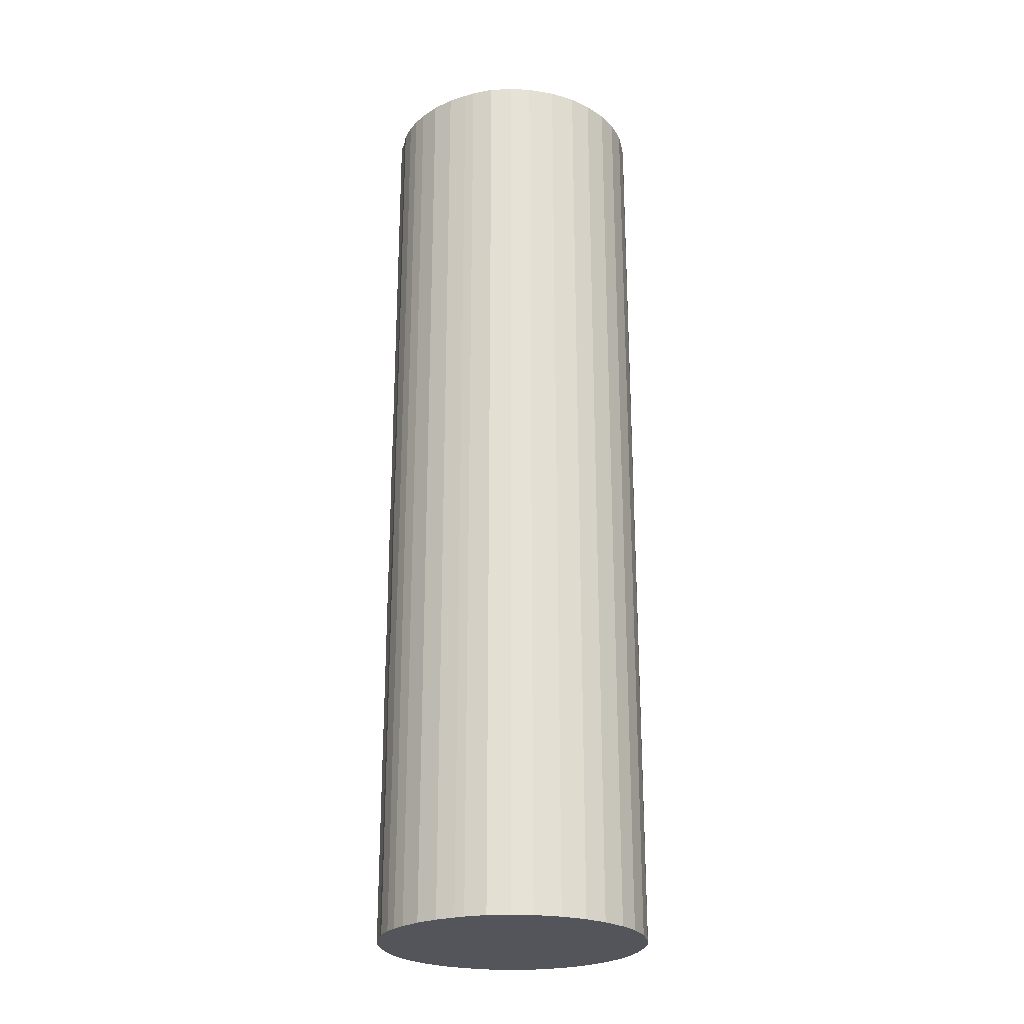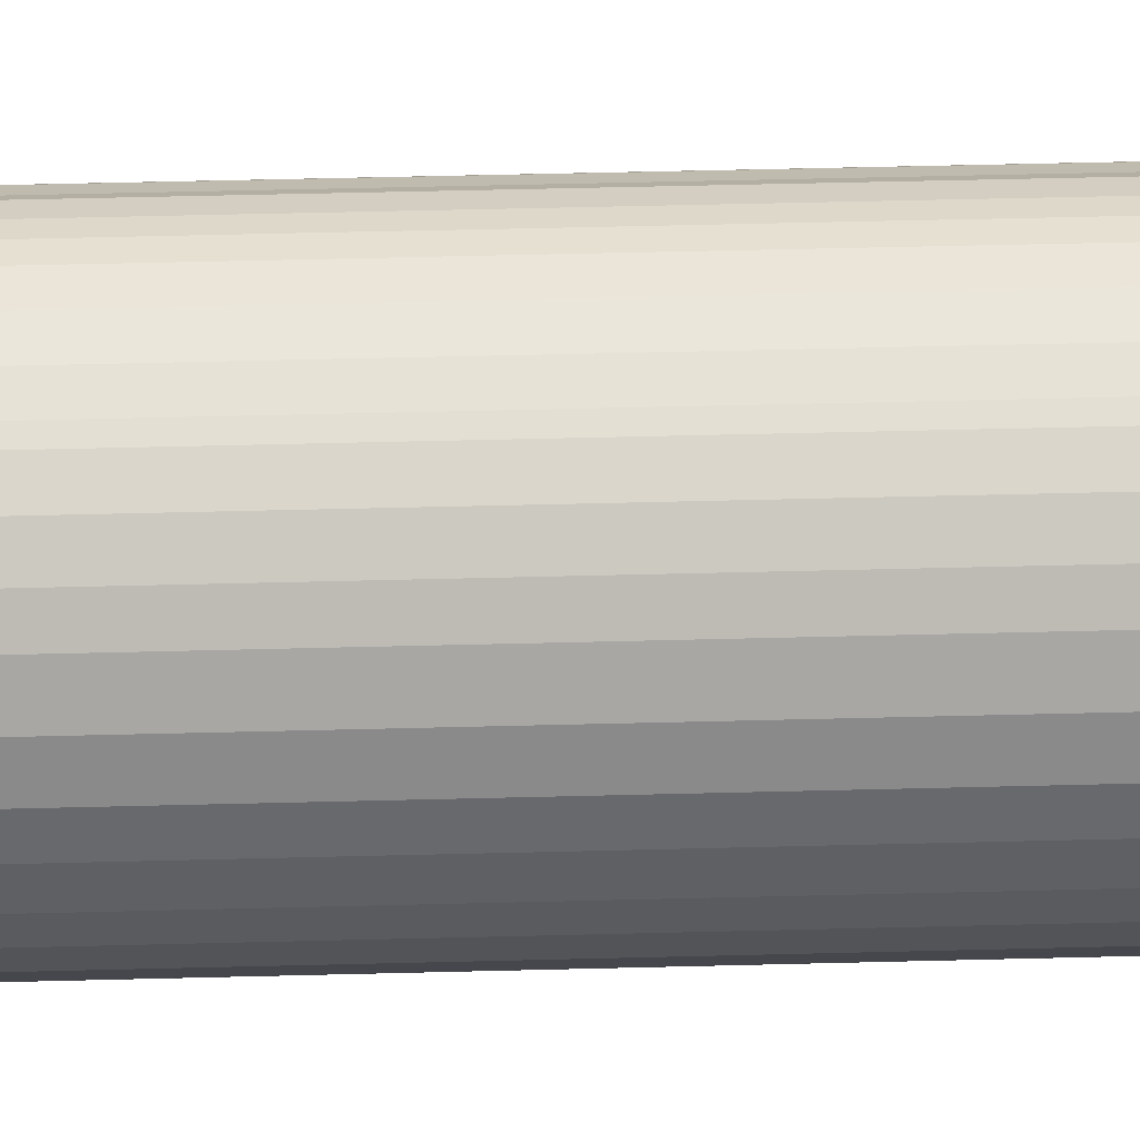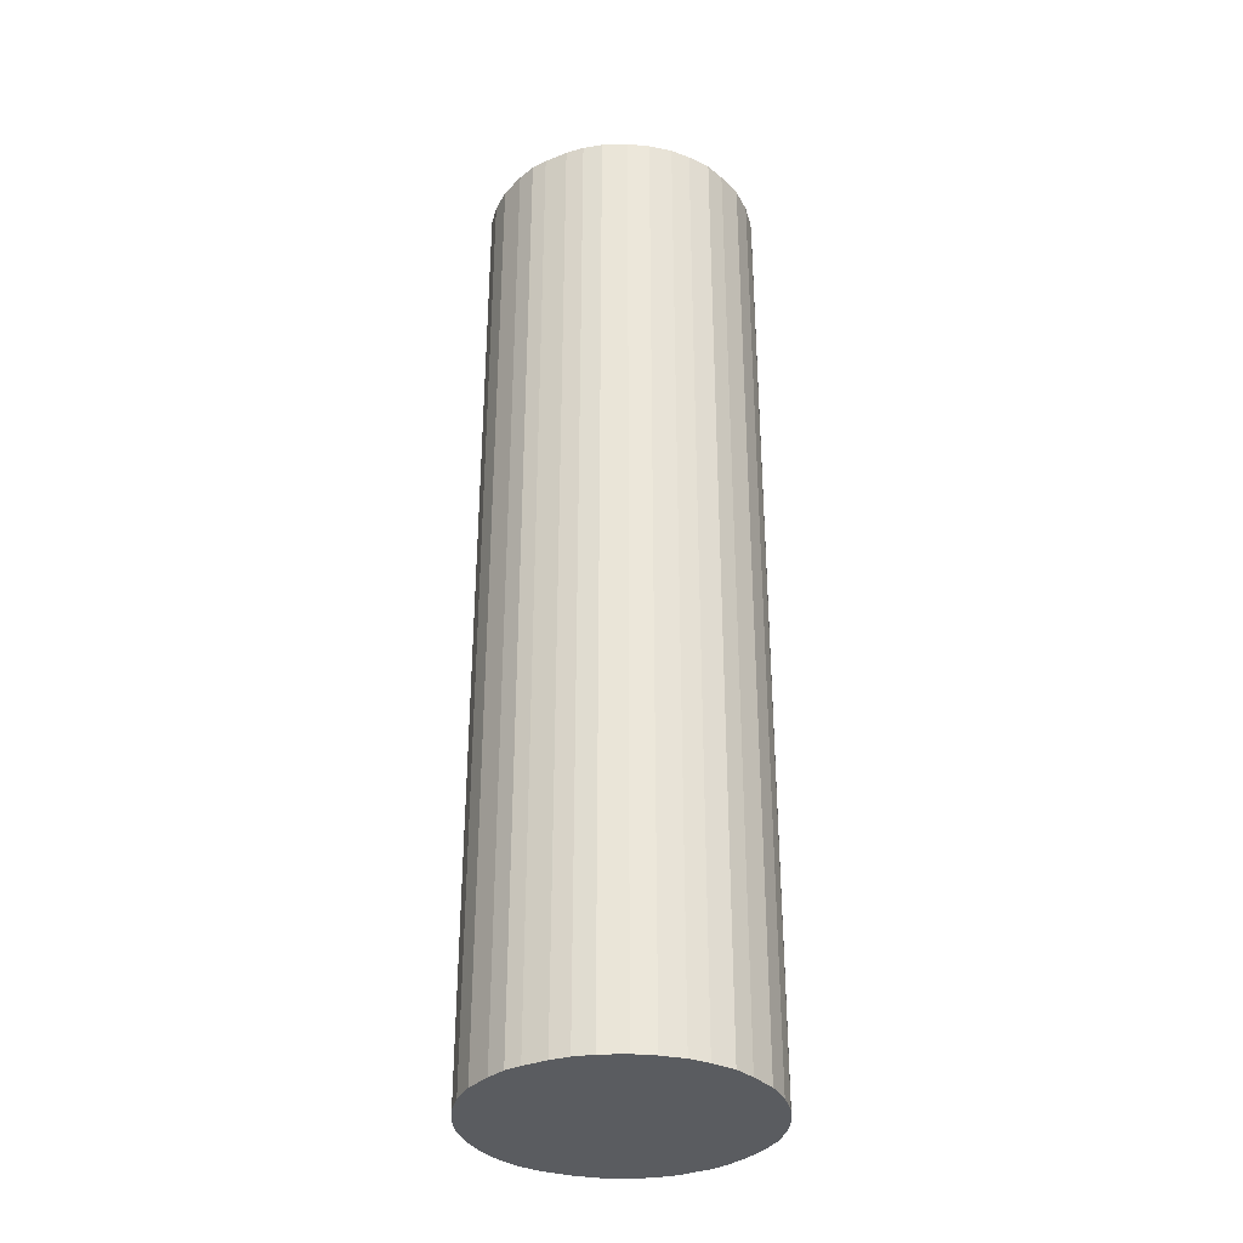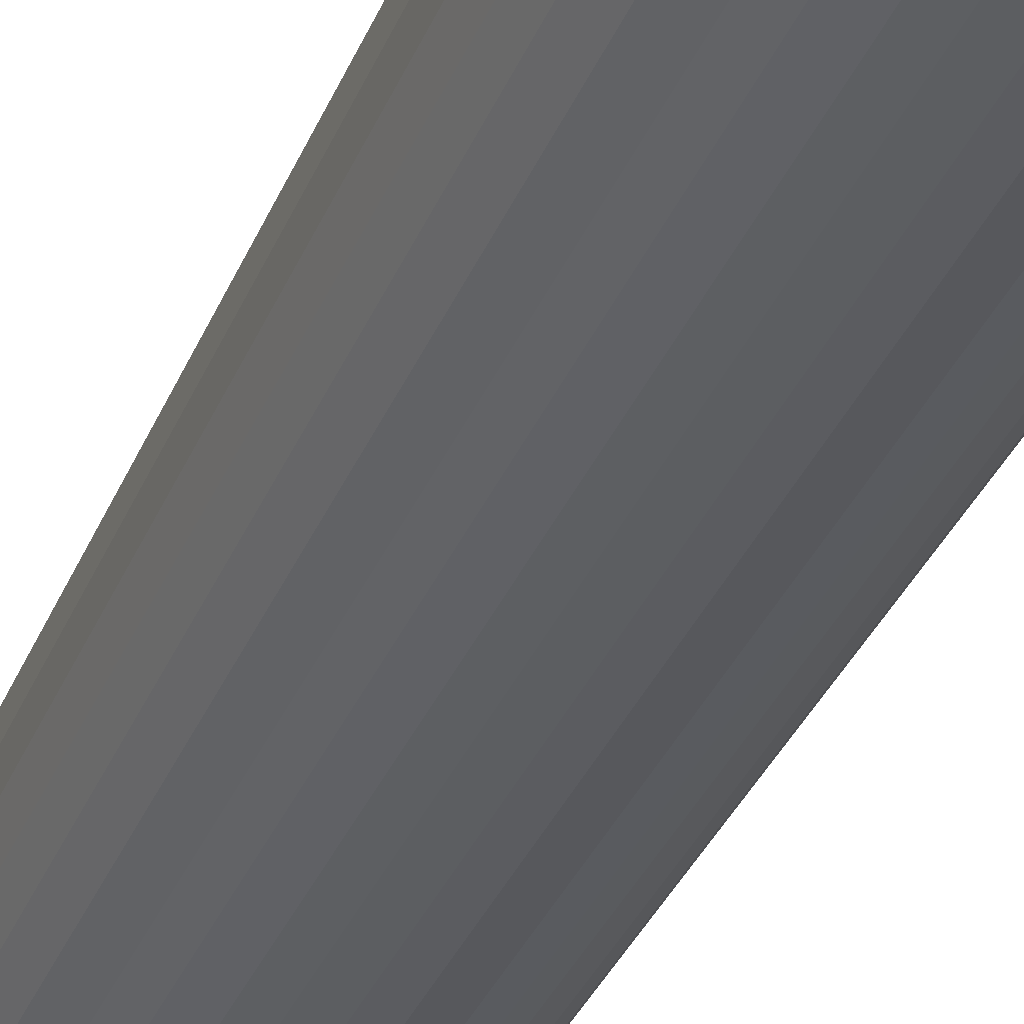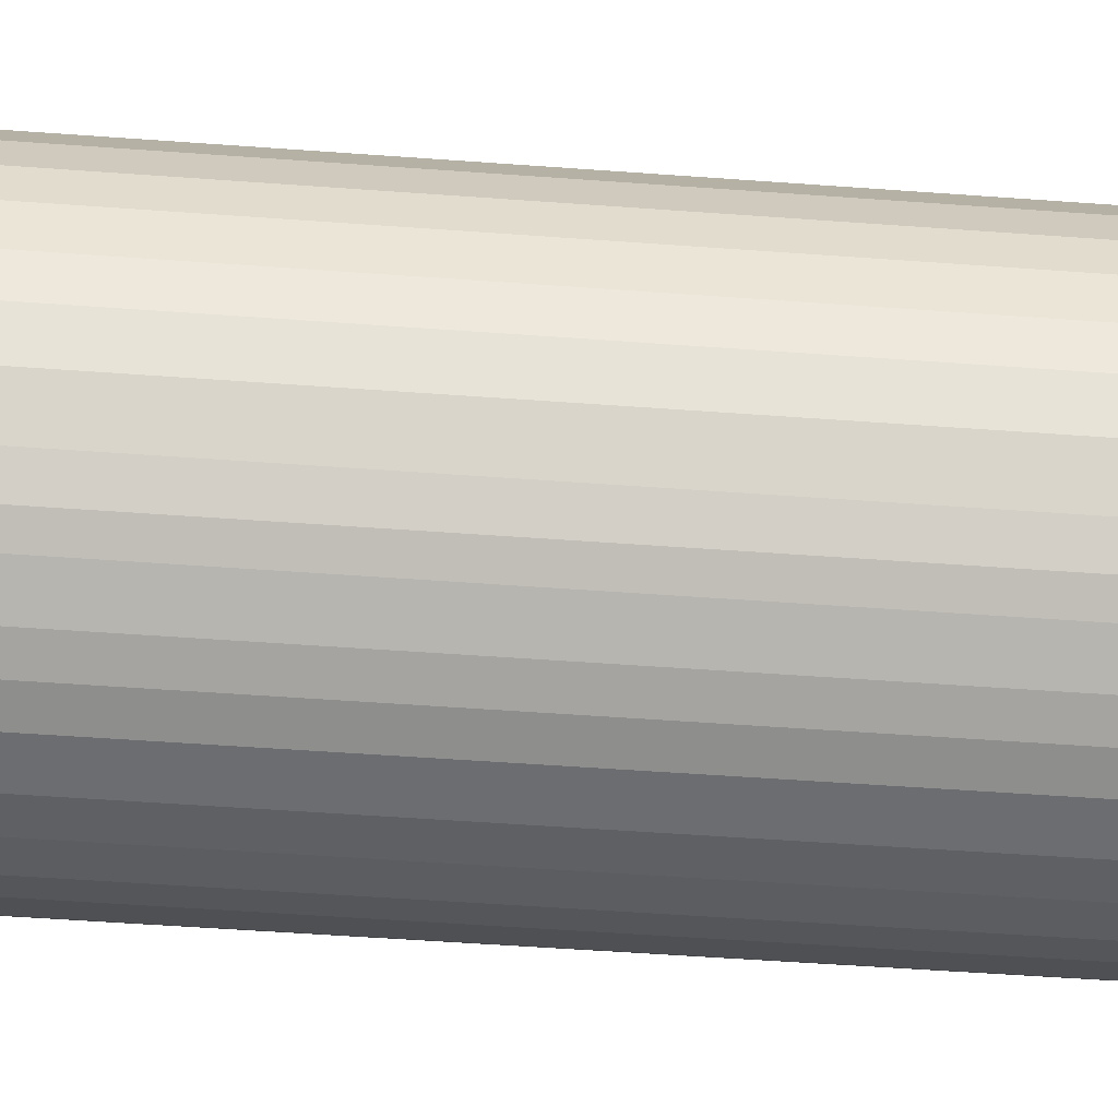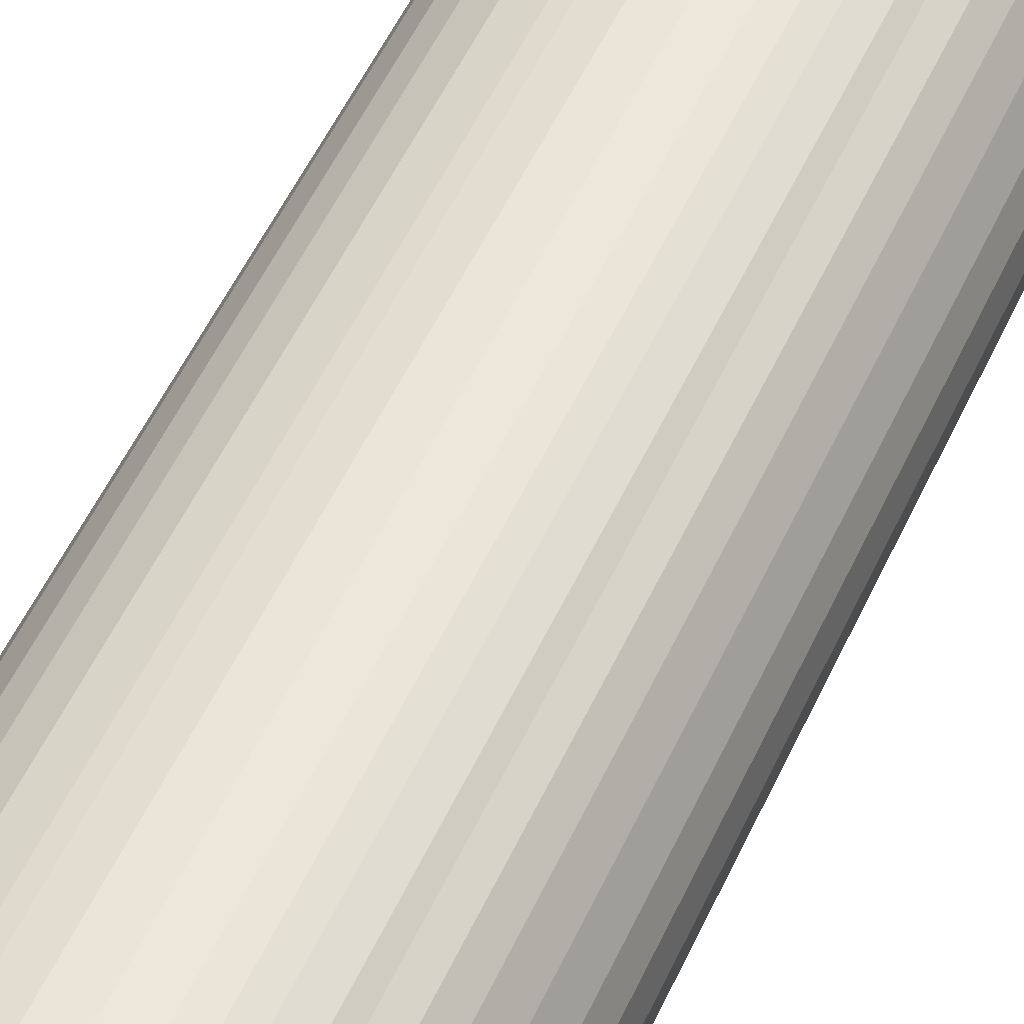
<metadata>
{"format":"obj","ext":"obj","renderer":"f3d","projection":"perspective","resolution":1024,"background":"white","views":[{"elev":-25.0,"azim":39.8,"up":"+Y"},{"elev":51.4,"azim":88.4,"up":"+Z"},{"elev":-33.8,"azim":170.8,"up":"+Y"},{"elev":-35.6,"azim":-20.8,"up":"+Z"},{"elev":-42.7,"azim":84.7,"up":"+Z"},{"elev":52.4,"azim":-155.9,"up":"+Z"}]}
</metadata>
<code>
v  2.788 11.66 -1.225
v  3.062 11.66 -0.902
v  2.93 11.66 -1.094
v  3.214 11.66 -0.612
v  2.559 11.66 -1.403
v  3.293 11.66 -0.328
v  2.368 11.66 -1.515
v  3.316 11.66 -0.06
v  2.153 11.66 -1.602
v  1.848 11.66 -1.663
v  3.292 11.66 0.245
v  1.586 11.66 -1.67
v  3.224 11.66 0.52
v  1.307 11.66 -1.64
v  3.09 11.66 0.809
v  1.077 11.66 -1.568
v  2.895 11.66 1.08
v  0.817 11.66 -1.454
v  2.71 11.66 1.261
v  0.62 11.66 -1.298
v  2.482 11.66 1.424
v  0.387 11.66 -1.08
v  2.234 11.66 1.526
v  0.215 11.66 -0.821
v  2.113 11.66 1.559
v  1.877 11.66 1.612
v  0.099 11.66 -0.569
v  1.603 11.66 1.63
v  0.025 11.66 -0.281
v  1.341 11.66 1.599
v  0 11.66 7.142e-16
v  1.164 11.66 1.559
v  0.031 11.66 0.291
v  1.004 11.66 1.502
v  0.814 11.66 1.408
v  0.109 11.66 0.545
v  0.708 11.66 1.319
v  0.548 11.66 1.206
v  0.242 11.66 0.811
v  0.399 11.66 1.045
v  0.242 -4.966e-17 0.811
v  0.399 -6.399e-17 1.045
v  0.548 -7.385e-17 1.206
v  0.708 -8.077e-17 1.319
v  0.814 -8.622e-17 1.408
v  1.004 -9.197e-17 1.502
v  0.109 -3.337e-17 0.545
v  1.164 -9.546e-17 1.559
v  1.341 -9.791e-17 1.599
v  1.603 -9.981e-17 1.63
v  1.877 -9.871e-17 1.612
v  2.113 -9.546e-17 1.559
v  2.234 -9.344e-17 1.526
v  2.482 -8.719e-17 1.424
v  2.71 -7.721e-17 1.261
v  2.895 -6.613e-17 1.08
v  3.09 -4.954e-17 0.809
v  3.224 -3.184e-17 0.52
v  3.292 -1.5e-17 0.245
v  3.316 3.674e-18 -0.06
v  3.293 2.008e-17 -0.328
v  3.214 3.747e-17 -0.612
v  3.062 5.523e-17 -0.902
v  2.93 6.699e-17 -1.094
v  2.788 7.501e-17 -1.225
v  2.559 8.591e-17 -1.403
v  2.368 9.277e-17 -1.515
v  2.153 9.809e-17 -1.602
v  1.848 1.018e-16 -1.663
v  1.586 1.023e-16 -1.67
v  1.307 1.004e-16 -1.64
v  1.077 9.601e-17 -1.568
v  0.817 8.903e-17 -1.454
v  0.62 7.948e-17 -1.298
v  0.387 6.613e-17 -1.08
v  0.215 5.027e-17 -0.821
v  0.099 3.484e-17 -0.569
v  0.025 1.721e-17 -0.281
v  0 0 0
v  0.031 -1.782e-17 0.291
g defaultobject
f 1 2 3
f 2 1 4
f 4 1 5
f 4 5 6
f 6 5 7
f 6 7 8
f 8 7 9
f 8 9 10
f 8 10 11
f 11 10 12
f 11 12 13
f 13 12 14
f 13 14 15
f 15 14 16
f 15 16 17
f 17 16 18
f 17 18 19
f 19 18 20
f 19 20 21
f 21 20 22
f 21 22 23
f 23 22 24
f 23 24 25
f 25 24 26
f 26 24 27
f 26 27 28
f 28 27 29
f 28 29 30
f 30 29 31
f 30 31 32
f 32 31 33
f 32 33 34
f 34 33 35
f 35 33 36
f 35 36 37
f 37 36 38
f 38 36 39
f 38 39 40
f 41 40 39
f 40 41 42
f 42 38 40
f 38 42 43
f 43 37 38
f 37 43 44
f 44 35 37
f 35 44 45
f 45 34 35
f 34 45 46
f 47 39 36
f 39 47 41
f 46 32 34
f 32 46 48
f 48 30 32
f 30 48 49
f 49 28 30
f 28 49 50
f 50 26 28
f 26 50 51
f 51 25 26
f 25 51 52
f 52 23 25
f 23 52 53
f 53 21 23
f 21 53 54
f 54 19 21
f 19 54 55
f 55 17 19
f 17 55 56
f 56 15 17
f 15 56 57
f 57 13 15
f 13 57 58
f 58 11 13
f 11 58 59
f 59 8 11
f 8 59 60
f 60 6 8
f 6 60 61
f 61 4 6
f 4 61 62
f 62 2 4
f 2 62 63
f 63 3 2
f 3 63 64
f 64 1 3
f 1 64 65
f 65 5 1
f 5 65 66
f 66 7 5
f 7 66 67
f 67 9 7
f 9 67 68
f 68 10 9
f 10 68 69
f 69 12 10
f 12 69 70
f 70 14 12
f 14 70 71
f 71 16 14
f 16 71 72
f 72 18 16
f 18 72 73
f 73 20 18
f 20 73 74
f 74 22 20
f 22 74 75
f 75 24 22
f 24 75 76
f 76 27 24
f 27 76 77
f 77 29 27
f 29 77 78
f 78 31 29
f 31 78 79
f 79 33 31
f 33 79 80
f 80 36 33
f 36 80 47
f 76 78 77
f 78 76 75
f 78 75 79
f 79 75 74
f 79 74 80
f 80 74 47
f 47 74 73
f 47 73 72
f 47 72 41
f 41 72 71
f 41 71 42
f 42 71 70
f 42 70 43
f 43 70 69
f 43 69 44
f 44 69 45
f 45 69 68
f 45 68 46
f 46 68 48
f 48 68 67
f 48 67 49
f 49 67 66
f 49 66 50
f 50 66 65
f 50 65 51
f 51 65 64
f 51 64 52
f 52 64 63
f 52 63 53
f 53 63 62
f 53 62 54
f 54 62 61
f 54 61 55
f 55 61 56
f 56 61 60
f 56 60 57
f 57 60 59
f 57 59 58

</code>
